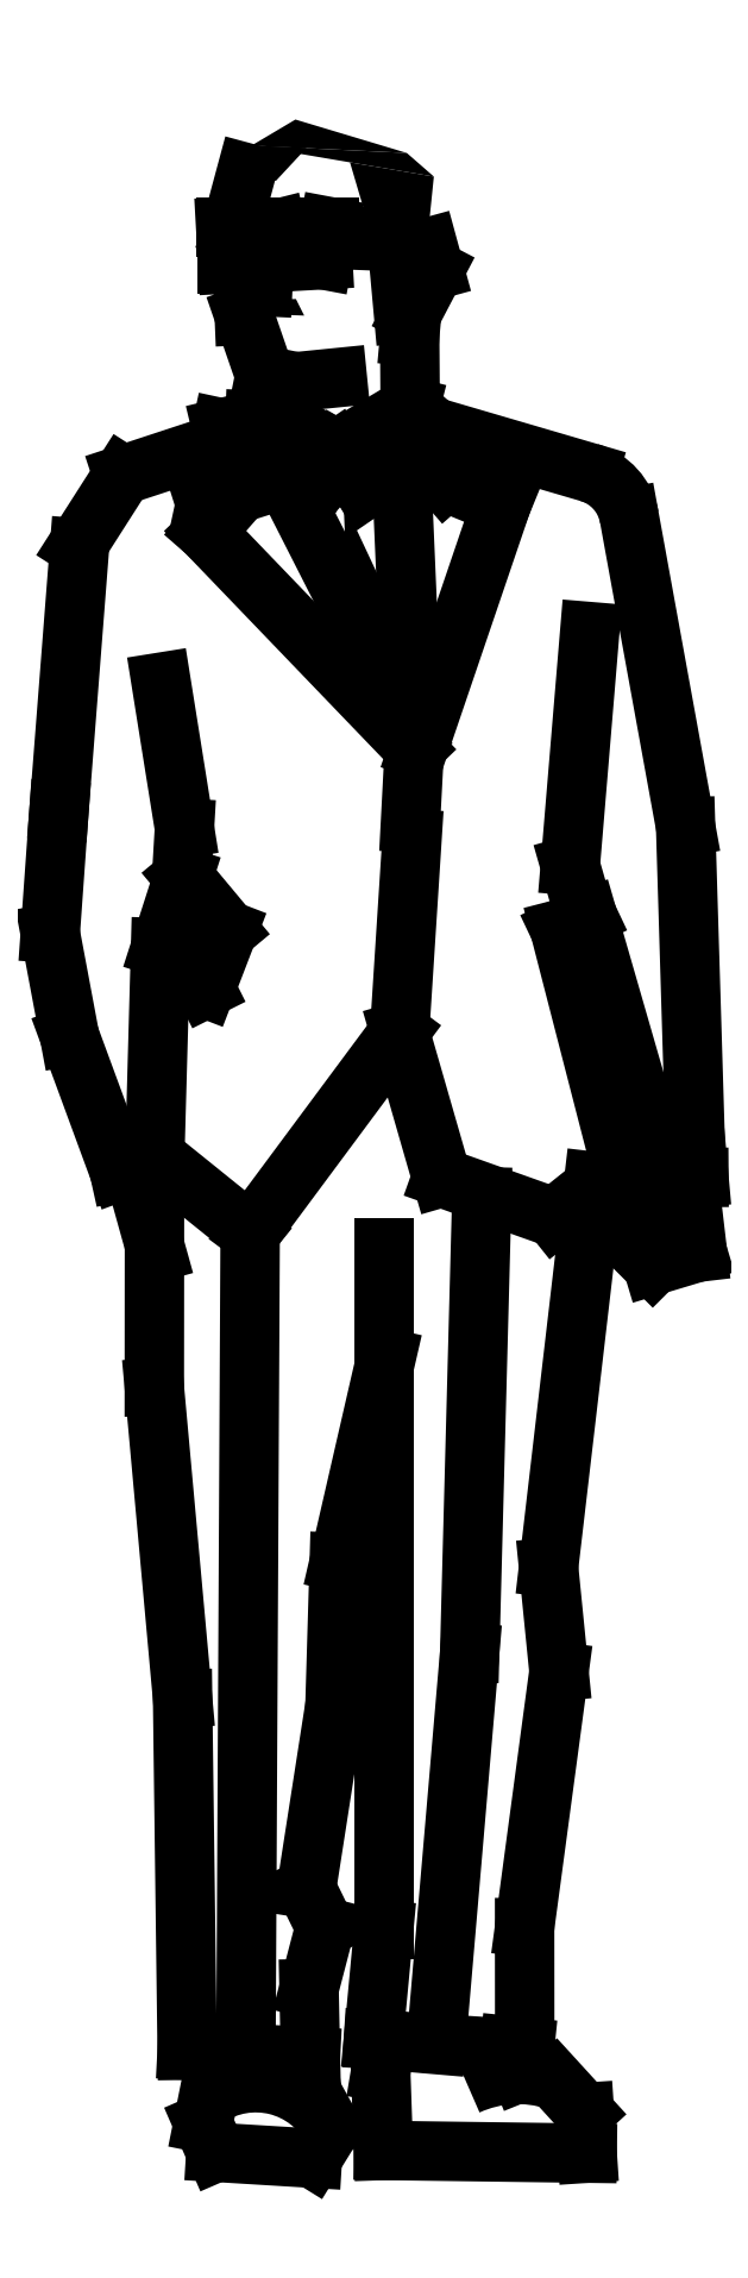
<metadata>
{"format":"dxf","ext":"dxf","renderer":"ezdxf+matplotlib","layout":"modelspace","background":"white","min_lineweight":24,"dpi":150}
</metadata>
<code>
0
SECTION
2
ENTITIES
0
ARC
8
0
10
7.725
20
8.004
30
0
40
0.052
50
10.32
51
73.7
0
LINE
8
0
10
7.681
20
6.734
30
0
11
7.712
21
6.966
31
0
0
LINE
8
0
10
7.681
20
6.625
30
0
11
7.668
21
6.626
31
0
0
LINE
8
0
10
7.681
20
6.734
30
0
11
7.681
21
6.625
31
0
0
ARC
8
0
10
7.675
20
6.49
30
0
40
0.1099
50
72.07
51
114.5
0
LINE
8
0
10
7.55
20
6.603
30
0
11
7.555
21
6.632
31
0
0
LINE
8
0
10
7.553
20
6.531
30
0
11
7.55
21
6.603
31
0
0
LINE
8
0
10
7.738
20
6.529
30
0
11
7.553
21
6.531
31
0
0
LINE
8
0
10
7.735
20
6.566
30
0
11
7.738
21
6.529
31
0
0
LINE
8
0
10
7.709
20
6.595
30
0
11
7.735
21
6.566
31
0
0
ARC
8
0
10
7.437
20
6.515
30
0
40
0.07815
50
28.62
51
123.3
0
LINE
8
0
10
7.375
20
6.622
30
0
11
7.487
21
6.616
31
0
0
LINE
8
0
10
7.487
20
6.616
30
0
11
7.485
21
6.678
31
0
0
LINE
8
0
10
7.485
20
6.678
30
0
11
7.5
21
6.734
31
0
0
LINE
8
0
10
7.5
20
6.734
30
0
11
7.483
21
6.769
31
0
0
LINE
8
0
10
7.483
20
6.769
30
0
11
7.509
21
6.935
31
0
0
LINE
8
0
10
7.509
20
6.935
30
0
11
7.513
21
7.065
31
0
0
LINE
8
0
10
7.513
20
7.065
30
0
11
7.555
21
7.251
31
0
0
LINE
8
0
10
7.553
20
7.35
30
0
11
7.553
21
6.731
31
0
0
LINE
8
0
10
7.553
20
6.731
30
0
11
7.544
21
6.632
31
0
0
LINE
8
0
10
7.544
20
6.632
30
0
11
7.666
21
6.624
31
0
0
LINE
8
0
10
7.712
20
6.966
30
0
11
7.703
21
7.06
31
0
0
LINE
8
0
10
7.703
20
7.06
30
0
11
7.744
21
7.41
31
0
0
LINE
8
0
10
7.759
20
7.419
30
0
11
7.708
21
7.378
31
0
0
LINE
8
0
10
7.584
20
7.803
30
0
11
7.66
21
8.024
31
0
0
LINE
8
0
10
7.66
20
8.024
30
0
11
7.609
21
8.045
31
0
0
LINE
8
0
10
7.609
20
8.045
30
0
11
7.632
21
8.065
31
0
0
LINE
8
0
10
7.632
20
8.065
30
0
11
7.577
21
8.113
31
0
0
LINE
8
0
10
7.713
20
7.639
30
0
11
7.783
21
7.367
31
0
0
LINE
8
0
10
7.783
20
7.367
30
0
11
7.817
21
7.379
31
0
0
LINE
8
0
10
7.817
20
7.379
30
0
11
7.738
21
7.651
31
0
0
LINE
8
0
10
7.738
20
7.651
30
0
11
7.713
21
7.639
31
0
0
LINE
8
0
10
7.739
20
8.053
30
0
11
7.599
21
8.094
31
0
0
LINE
8
0
10
7.316
20
8.051
30
0
11
7.275
21
7.987
31
0
0
LINE
8
0
10
7.313
20
7.42
30
0
11
7.338
21
7.425
31
0
0
LINE
8
0
10
7.432
20
7.364
30
0
11
7.568
21
7.546
31
0
0
LINE
8
0
10
7.568
20
7.546
30
0
11
7.579
21
7.721
31
0
0
LINE
8
0
10
7.345
20
7.424
30
0
11
7.345
21
7.224
31
0
0
LINE
8
0
10
7.345
20
7.224
30
0
11
7.371
21
6.941
31
0
0
LINE
8
0
10
7.371
20
6.941
30
0
11
7.375
21
6.622
31
0
0
LINE
8
0
10
7.436
20
8.101
30
0
11
7.579
21
7.819
31
0
0
LINE
8
0
10
7.579
20
7.819
30
0
11
7.568
21
8.078
31
0
0
LINE
8
0
10
7.406
20
8.094
30
0
11
7.391
21
8.025
31
0
0
LINE
8
0
10
7.391
20
8.025
30
0
11
7.423
21
8.035
31
0
0
LINE
8
0
10
7.423
20
8.035
30
0
11
7.392
21
8
31
0
0
LINE
8
0
10
7.432
20
7.364
30
0
11
7.428
21
6.619
31
0
0
LINE
8
0
10
7.631
20
6.983
30
0
11
7.601
21
6.627
31
0
0
SOLID
8
0
10
7.554
20
8.228
30
0
11
7.592
21
8.258
31
0
12
7.522
22
8.335
32
0
13
7.599
23
8.322
33
0
0
SOLID
8
0
10
7.522
20
8.335
30
0
11
7.599
21
8.322
31
0
12
7.433
22
8.35
32
0
13
7.574
23
8.343
33
0
0
SOLID
8
0
10
7.433
20
8.35
30
0
11
7.574
21
8.343
31
0
12
7.473
22
8.374
32
0
13
7.473
23
8.374
33
0
0
SOLID
8
0
10
7.415
20
8.327
30
0
11
7.455
21
8.318
31
0
12
7.433
22
8.35
32
0
13
7.483
23
8.348
33
0
0
LINE
8
0
10
7.428
20
8.325
30
0
11
7.415
21
8.277
31
0
0
LINE
8
0
10
7.41
20
8.277
30
0
11
7.451
21
8.277
31
0
0
LINE
8
0
10
7.451
20
8.277
30
0
11
7.503
21
8.277
31
0
0
LINE
8
0
10
7.503
20
8.277
30
0
11
7.498
21
8.246
31
0
0
LINE
8
0
10
7.498
20
8.246
30
0
11
7.464
21
8.245
31
0
0
LINE
8
0
10
7.464
20
8.245
30
0
11
7.457
21
8.275
31
0
0
LINE
8
0
10
7.457
20
8.275
30
0
11
7.445
21
8.275
31
0
0
LINE
8
0
10
7.445
20
8.275
30
0
11
7.44
21
8.243
31
0
0
LINE
8
0
10
7.44
20
8.243
30
0
11
7.412
21
8.243
31
0
0
LINE
8
0
10
7.412
20
8.243
30
0
11
7.41
21
8.277
31
0
0
LINE
8
0
10
7.425
20
8.241
30
0
11
7.427
21
8.196
31
0
0
LINE
8
0
10
7.427
20
8.196
30
0
11
7.445
21
8.141
31
0
0
LINE
8
0
10
7.445
20
8.141
30
0
11
7.473
21
8.136
31
0
0
LINE
8
0
10
7.473
20
8.136
30
0
11
7.511
21
8.14
31
0
0
LINE
8
0
10
7.453
20
8.137
30
0
11
7.45
21
8.1
31
0
0
LINE
8
0
10
7.458
20
8.102
30
0
11
7.445
21
8.091
31
0
0
LINE
8
0
10
7.403
20
8.08
30
0
11
7.316
21
8.051
31
0
0
LINE
8
0
10
7.406
20
8.094
30
0
11
7.436
21
8.101
31
0
0
LINE
8
0
10
7.568
20
8.078
30
0
11
7.577
21
8.113
31
0
0
LINE
8
0
10
7.458
20
8.102
30
0
11
7.511
21
8.074
31
0
0
LINE
8
0
10
7.511
20
8.074
30
0
11
7.577
21
8.113
31
0
0
LINE
8
0
10
7.511
20
8.074
30
0
11
7.535
21
8.038
31
0
0
LINE
8
0
10
7.535
20
8.038
30
0
11
7.567
21
8.057
31
0
0
LINE
8
0
10
7.511
20
8.074
30
0
11
7.488
21
8.034
31
0
0
LINE
8
0
10
7.488
20
8.034
30
0
11
7.453
21
8.066
31
0
0
SOLID
8
0
10
7.432
20
8.198
30
0
11
7.438
21
8.211
31
0
12
7.481
22
8.196
32
0
13
7.473
23
8.211
33
0
0
LINE
8
0
10
7.503
20
8.265
30
0
11
7.55
21
8.263
31
0
0
LINE
8
0
10
7.55
20
8.263
30
0
11
7.503
21
8.275
31
0
0
LINE
8
0
10
7.445
20
8.263
30
0
11
7.443
21
8.222
31
0
0
LINE
8
0
10
7.577
20
8.113
30
0
11
7.577
21
8.177
31
0
0
LINE
8
0
10
7.577
20
8.177
30
0
11
7.579
21
8.198
31
0
0
LINE
8
0
10
7.579
20
8.198
30
0
11
7.599
21
8.237
31
0
0
LINE
8
0
10
7.599
20
8.237
30
0
11
7.594
21
8.258
31
0
0
LINE
8
0
10
7.569
20
8.218
30
0
11
7.571
21
8.198
31
0
0
LINE
8
0
10
7.436
20
8.101
30
0
11
7.458
21
8.1
31
0
0
SOLID
8
0
10
7.51
20
8.075
30
0
11
7.496
21
8.048
31
0
12
7.528
22
8.048
32
0
13
7.517
23
8.027
33
0
0
SOLID
8
0
10
7.517
20
8.027
30
0
11
7.575
21
7.903
31
0
12
7.521
22
7.935
32
0
13
7.579
23
7.819
33
0
0
LINE
8
0
10
7.722
20
7.697
30
0
11
7.735
21
7.651
31
0
0
LINE
8
0
10
7.392
20
8
30
0
11
7.581
21
7.803
31
0
0
LINE
8
0
10
7.581
20
7.803
30
0
11
7.577
21
7.736
31
0
0
LINE
8
0
10
7.827
20
7.732
30
0
11
7.836
21
7.453
31
0
0
LINE
8
0
10
7.807
20
7.414
30
0
11
7.839
21
7.414
31
0
0
LINE
8
0
10
7.839
20
7.414
30
0
11
7.836
21
7.453
31
0
0
LINE
8
0
10
7.827
20
7.732
30
0
11
7.776
21
8.013
31
0
0
LINE
8
0
10
7.708
20
7.378
30
0
11
7.606
21
7.414
31
0
0
LINE
8
0
10
7.606
20
7.414
30
0
11
7.568
21
7.546
31
0
0
LINE
8
0
10
7.642
20
7.397
30
0
11
7.631
21
6.983
31
0
0
LINE
8
0
10
7.371
20
7.687
30
0
11
7.412
21
7.638
31
0
0
LINE
8
0
10
7.412
20
7.638
30
0
11
7.392
21
7.585
31
0
0
LINE
8
0
10
7.392
20
7.585
30
0
11
7.367
21
7.634
31
0
0
LINE
8
0
10
7.351
20
7.623
30
0
11
7.371
21
7.687
31
0
0
LINE
8
0
10
7.268
20
7.542
30
0
11
7.313
21
7.42
31
0
0
LINE
8
0
10
7.722
20
7.697
30
0
11
7.74
21
7.909
31
0
0
LINE
8
0
10
7.277
20
7.985
30
0
11
7.258
21
7.747
31
0
0
LINE
8
0
10
7.258
20
7.747
30
0
11
7.251
21
7.636
31
0
0
LINE
8
0
10
7.251
20
7.636
30
0
11
7.268
21
7.542
31
0
0
LINE
8
0
10
7.351
20
7.863
30
0
11
7.372
21
7.731
31
0
0
LINE
8
0
10
7.372
20
7.731
30
0
11
7.37
21
7.686
31
0
0
LINE
8
0
10
7.345
20
7.424
30
0
11
7.351
21
7.623
31
0
0
LINE
8
0
10
7.35
20
7.43
30
0
11
7.432
21
7.364
31
0
0
LINE
8
0
10
7.327
20
7.419
30
0
11
7.347
21
7.346
31
0
0
LINE
8
0
10
7.776
20
7.394
30
0
11
7.769
21
7.362
31
0
0
LINE
8
0
10
7.769
20
7.362
30
0
11
7.797
21
7.334
31
0
0
LINE
8
0
10
7.797
20
7.334
30
0
11
7.838
21
7.346
31
0
0
LINE
8
0
10
7.838
20
7.346
30
0
11
7.83
21
7.415
31
0
0
LINE
8
0
10
7.488
20
6.524
30
0
11
7.401
21
6.53
31
0
0
LINE
8
0
10
7.401
20
6.53
30
0
11
7.389
21
6.556
31
0
0
LINE
8
0
10
7.486
20
6.587
30
0
11
7.506
21
6.552
31
0
0
LINE
8
0
10
7.506
20
6.552
30
0
11
7.488
21
6.524
31
0
0
LINE
8
0
10
7.677
20
6.602
30
0
11
7.668
21
6.626
31
0
0
LINE
8
0
10
7.389
20
6.556
30
0
11
7.402
21
6.619
31
0
0
LINE
8
0
10
7.485
20
6.613
30
0
11
7.487
21
6.594
31
0
0
ENDSEC
0
EOF

</code>
